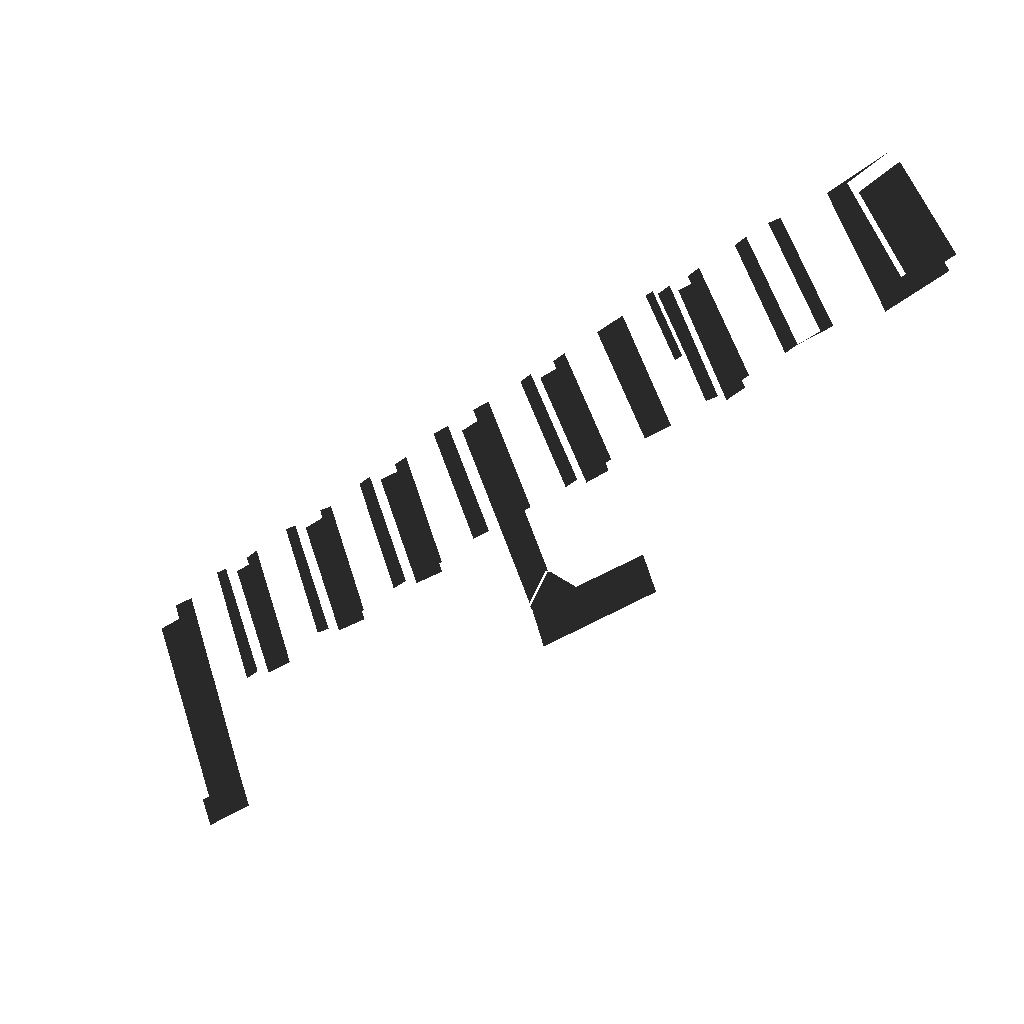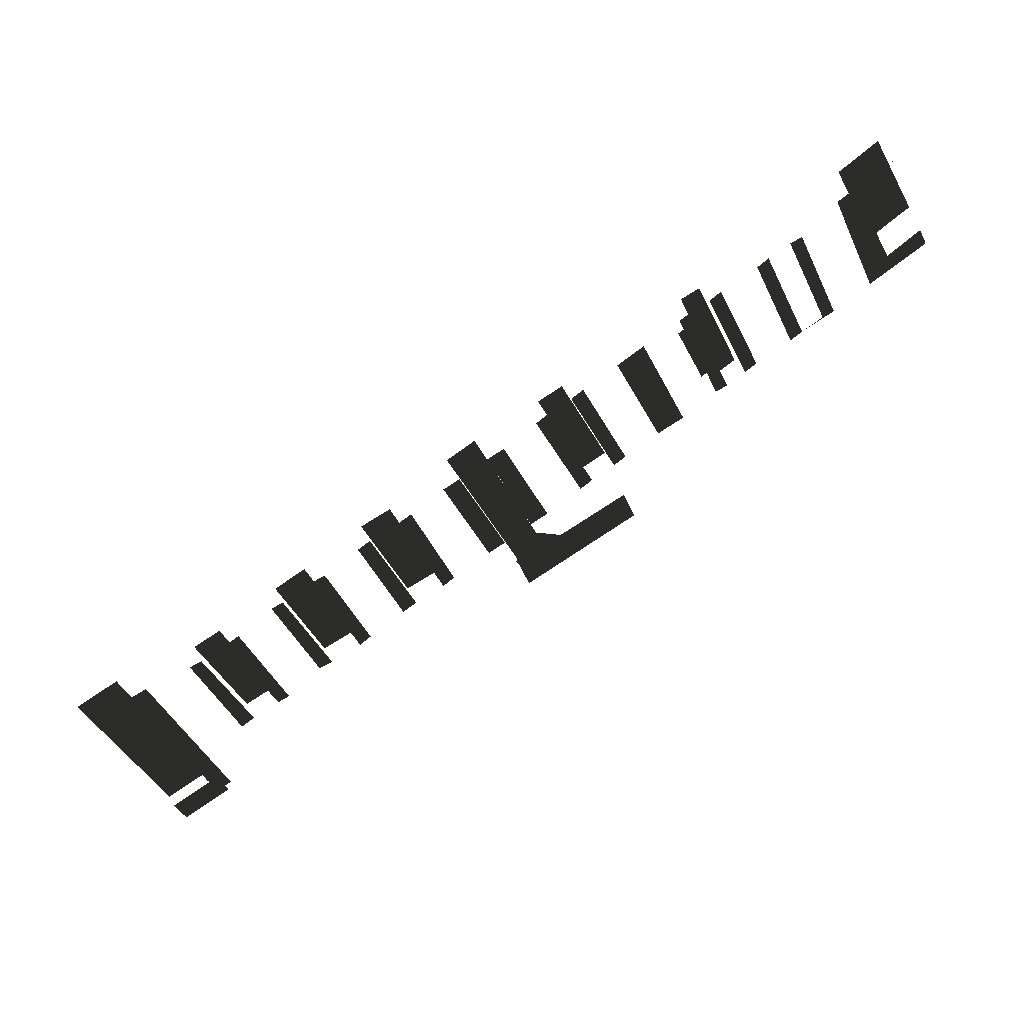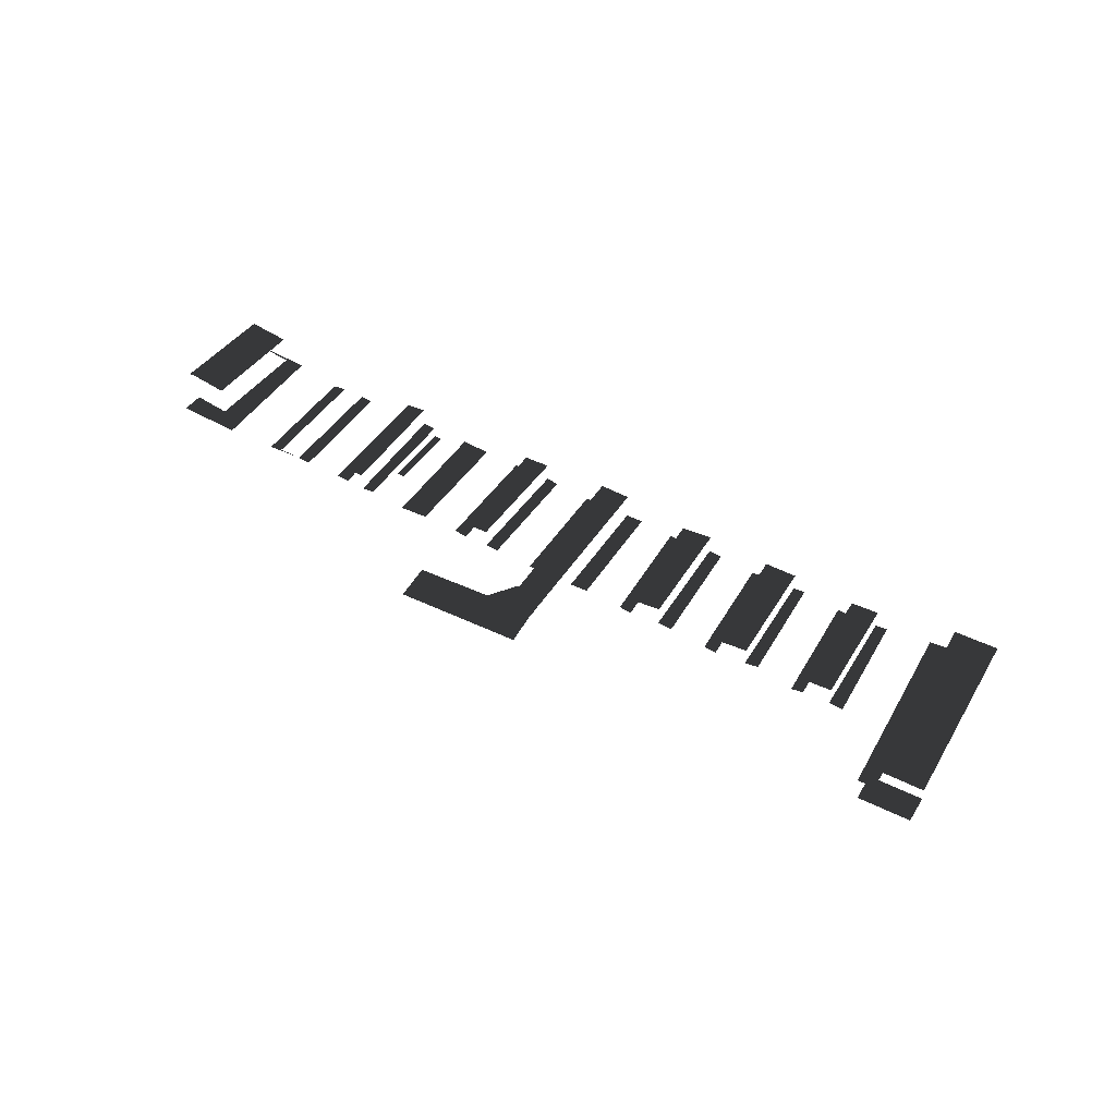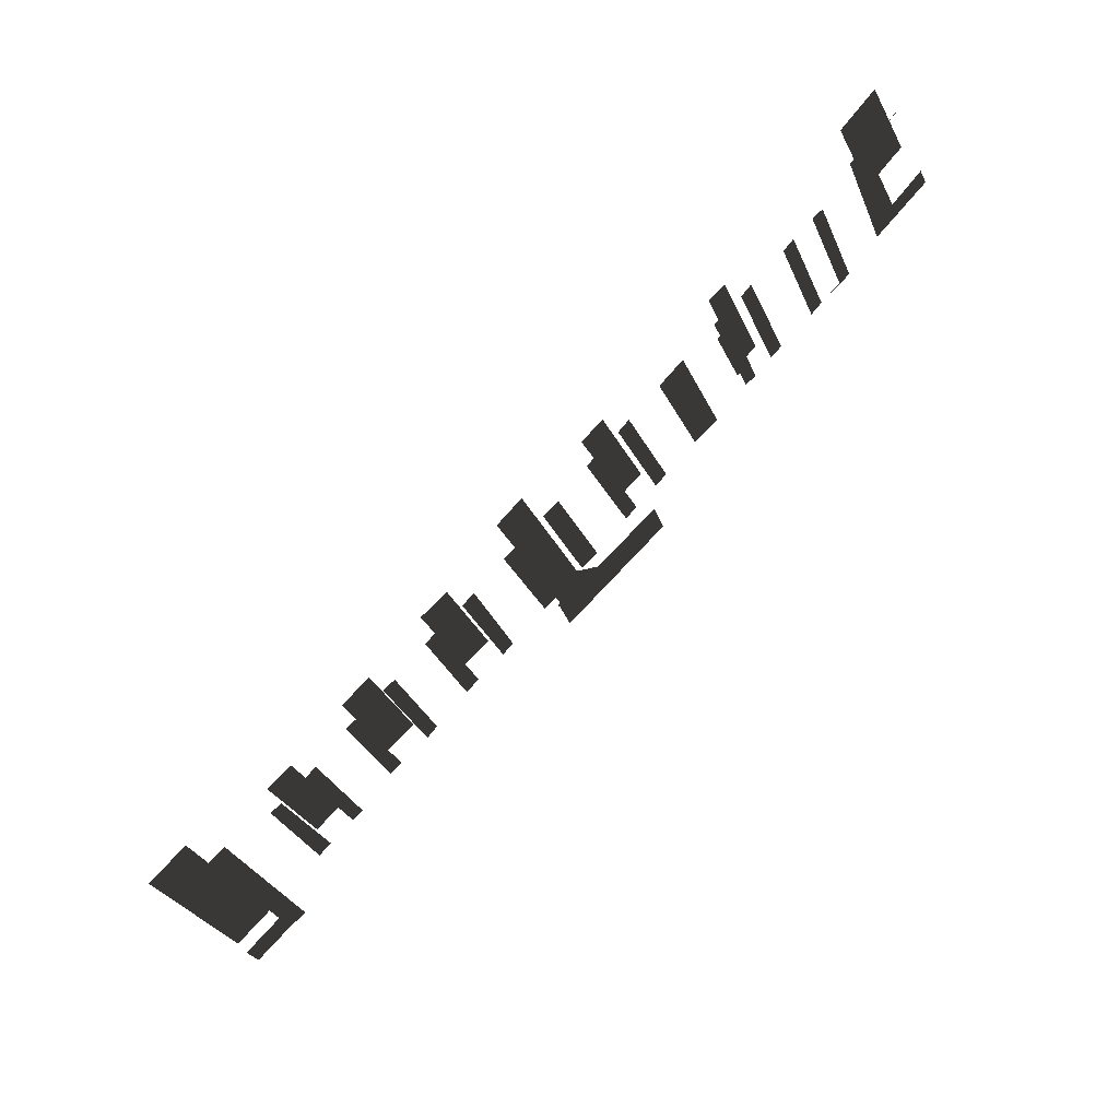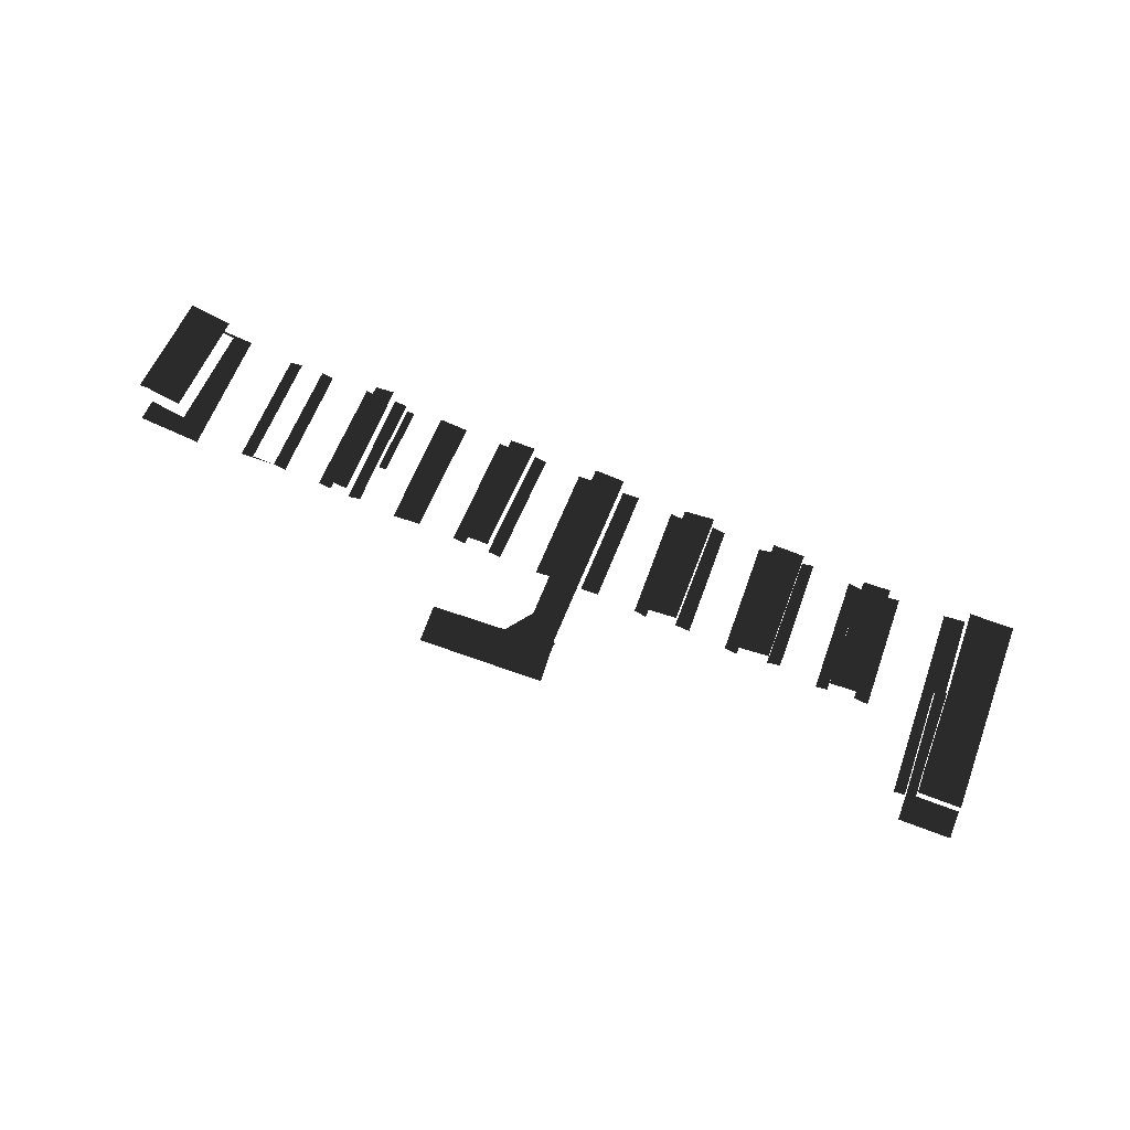
<metadata>
{"format":"obj","ext":"obj","renderer":"f3d","projection":"perspective","resolution":1024,"background":"white","views":[{"elev":-9.2,"azim":-151.1,"up":"+Y"},{"elev":46.1,"azim":154.1,"up":"+Y"},{"elev":46.2,"azim":7.7,"up":"+Z"},{"elev":51.0,"azim":137.7,"up":"+Y"},{"elev":66.8,"azim":-1.1,"up":"+Z"}]}
</metadata>
<code>
g 1
v 31.38 -26.5 -2.923
v 42 1.5 -2.923
v 35.75 4 -2.923
v 31.38 -8 -2.923
v 26.38 -21 -2.923
v 25.5 -23.5 -2.923
v 25.25 -24 -2.923
v 25.25 -24 -4.851
v 25.5 -23.5 -4.851
v 26.38 -21 -4.851
v 29.75 -30.5 -4.851
v 22.38 -27.5 -4.851
v 31.38 -26.5 -4.851
v 31.38 -8 -4.851
v 24.12 -23 -4.851
v 29.88 -7 -4.851
v 24.12 -23 -7.389
v 29.88 -7 -7.389
v 22.5 -22.5 -7.389
v 32.62 5.5 -7.389
v 31.38 -8 -7.389
v 35.75 4.5 -7.389
f 1 1 2
f 2 1 3
f 3 1 4
f 4 1 5
f 5 1 6
f 6 1 7
f 8 8 9
f 9 8 10
f 11 12 13
f 13 12 8
f 8 12 10
f 10 12 14
f 12 15 14
f 14 15 16
f 17 17 18
f 17 19 18
f 19 20 18
f 18 20 21
f 21 20 22
g 2
v -85.62 60.5 -7.733
v -79.5 57 -7.733
v -76.5 56 -7.733
v -86.88 42.5 -7.733
v -84.5 38 -7.733
v -92.12 45.5 -7.733
v -93.62 42.5 -7.733
v -92.12 45.5 -3.038
v -86.88 42.5 -3.038
v -79.5 57 -3.038
v -85.62 60.5 -3.038
v -93.25 46 -3.038
f 23 23 24
f 23 25 24
f 24 25 26
f 25 27 26
f 26 27 28
f 28 27 29
f 30 30 31
f 31 30 32
f 32 30 33
f 33 30 34
g 3
v 24.5 9.5 -9.285
v 18 -7 -9.285
v 20 -8 -9.285
v 26.25 9 -9.285
v 18 -7 -6.367
v 24.5 9.5 -6.367
v 20.5 11 -6.367
v 14 -5.5 -6.367
v 14 -5.5 -9.285
v 20.5 11 -9.285
v 18.62 12 -9.285
v 12.25 -5 -9.285
f 35 35 36
f 36 35 37
f 37 35 38
f 39 39 40
f 40 39 41
f 41 39 42
f 43 43 44
f 44 43 45
f 45 43 46
g 4
v -2.25 22 -9.224
v -8.875 5.5 -9.224
v -6.75 4.5 -9.224
v -0.375 21 -9.224
v -8.875 5.5 -6.122
v -2.25 22 -6.122
v -6.75 23.5 -6.122
v -13.38 7 -6.122
v -13.38 7 -9.224
v -6.75 23.5 -9.224
v -8.75 24.5 -9.224
v -15.12 8 -9.224
f 47 47 48
f 48 47 49
f 49 47 50
f 51 51 52
f 52 51 53
f 53 51 54
f 55 55 56
f 56 55 57
f 57 55 58
g 5
v 0.375 0.5 -9.12
v 6.875 17.5 -9.12
v 4.875 18 -9.12
v -1.375 1.5 -9.12
v 6.875 17.5 -6.245
v 0.375 0.5 -6.245
v 5 -1 -6.245
v 11.5 15.5 -6.245
v 11.5 15.5 -9.12
v 5 -1 -9.12
v 7 -1.5 -9.12
v 13.25 15 -9.12
f 59 59 60
f 60 59 61
f 61 59 62
f 63 63 64
f 64 63 65
f 65 63 66
f 67 67 68
f 68 67 69
f 69 67 70
g 6
v -16.25 28.5 -9.491
v -23.38 12 -9.491
v -20.75 11 -9.491
v -13.75 27.5 -9.491
v -23.38 12 -5.273
v -16.25 28.5 -5.273
v -20.62 30.5 -5.273
v -27.62 14 -5.273
v -31 6 -5.273
v -30.5 6 -5.273
v -27.88 1.5 -5.273
v -27.62 14 -9.491
v -20.62 30.5 -9.491
v -23.25 31.5 -9.491
v -30.38 15 -9.491
v -27.88 1.5 -4.61
v -30.5 6 -4.61
v -31 6 -4.61
v -35.25 3.5 -4.61
v -27.62 1 -4.61
v -28 0.5 -4.61
v -46.12 7.5 -4.61
v -48.12 2 -4.61
v -29.88 -5 -4.61
f 71 71 72
f 72 71 73
f 73 71 74
f 75 75 76
f 76 75 77
f 77 75 78
f 78 75 79
f 79 75 80
f 80 75 81
f 82 82 83
f 83 82 84
f 84 82 85
f 86 86 87
f 87 86 88
f 88 86 89
f 86 90 89
f 90 91 89
f 89 91 92
f 92 91 93
f 93 91 94
g 7
v -48.75 23.5 -9.152
v -41.25 40 -9.152
v -45.38 42 -9.152
v -52.88 25 -9.152
f 95 95 96
f 96 95 97
f 97 95 98
g 8
v -30.25 35 -9.181
v -37.88 18.5 -9.181
v -36 17.5 -9.181
v -28.5 34 -9.181
v -37.88 18.5 -6.218
v -30.25 35 -6.218
v -34 36.5 -6.218
v -41.5 20 -6.218
v -41.5 20 -9.181
v -34 36.5 -9.181
v -35.88 37.5 -9.181
v -43.38 21 -9.181
f 99 99 100
f 100 99 101
f 101 99 102
f 103 103 104
f 104 103 105
f 105 103 106
f 107 107 108
f 108 107 109
f 109 107 110
g 9
v -63 30 -9.082
v -55.75 46.5 -9.082
v -57.5 47.5 -9.082
v -64.88 31 -9.082
v -55.75 46.5 -6.067
v -63 30 -6.067
v -60.12 28.5 -6.067
v -52.88 45.5 -6.067
v -51 44.5 -10.83
v -55.5 34.5 -10.83
v -54.38 34 -10.83
v -49.88 44 -10.83
v -55.5 34.5 -9.082
v -51 44.5 -9.082
v -52.88 45.5 -9.082
v -60.12 28.5 -9.082
v -58.25 28 -9.082
f 111 111 112
f 112 111 113
f 113 111 114
f 115 115 116
f 116 115 117
f 117 115 118
f 119 119 120
f 120 119 121
f 121 119 122
f 123 123 124
f 124 123 125
f 125 123 126
f 126 123 127
g 10
v -77.5 36.5 -9.217
v -72.25 34.5 -9.217
v -75.62 36 -9.217
v -68.25 52.5 -9.217
v -70.12 53 -9.217
v -63.12 50 -9.217
v -64.88 51 -9.217
v -70.38 33.5 -9.217
f 128 128 129
f 129 128 130
f 130 128 131
f 131 128 132
f 133 133 134
f 134 133 129
f 129 133 135

</code>
